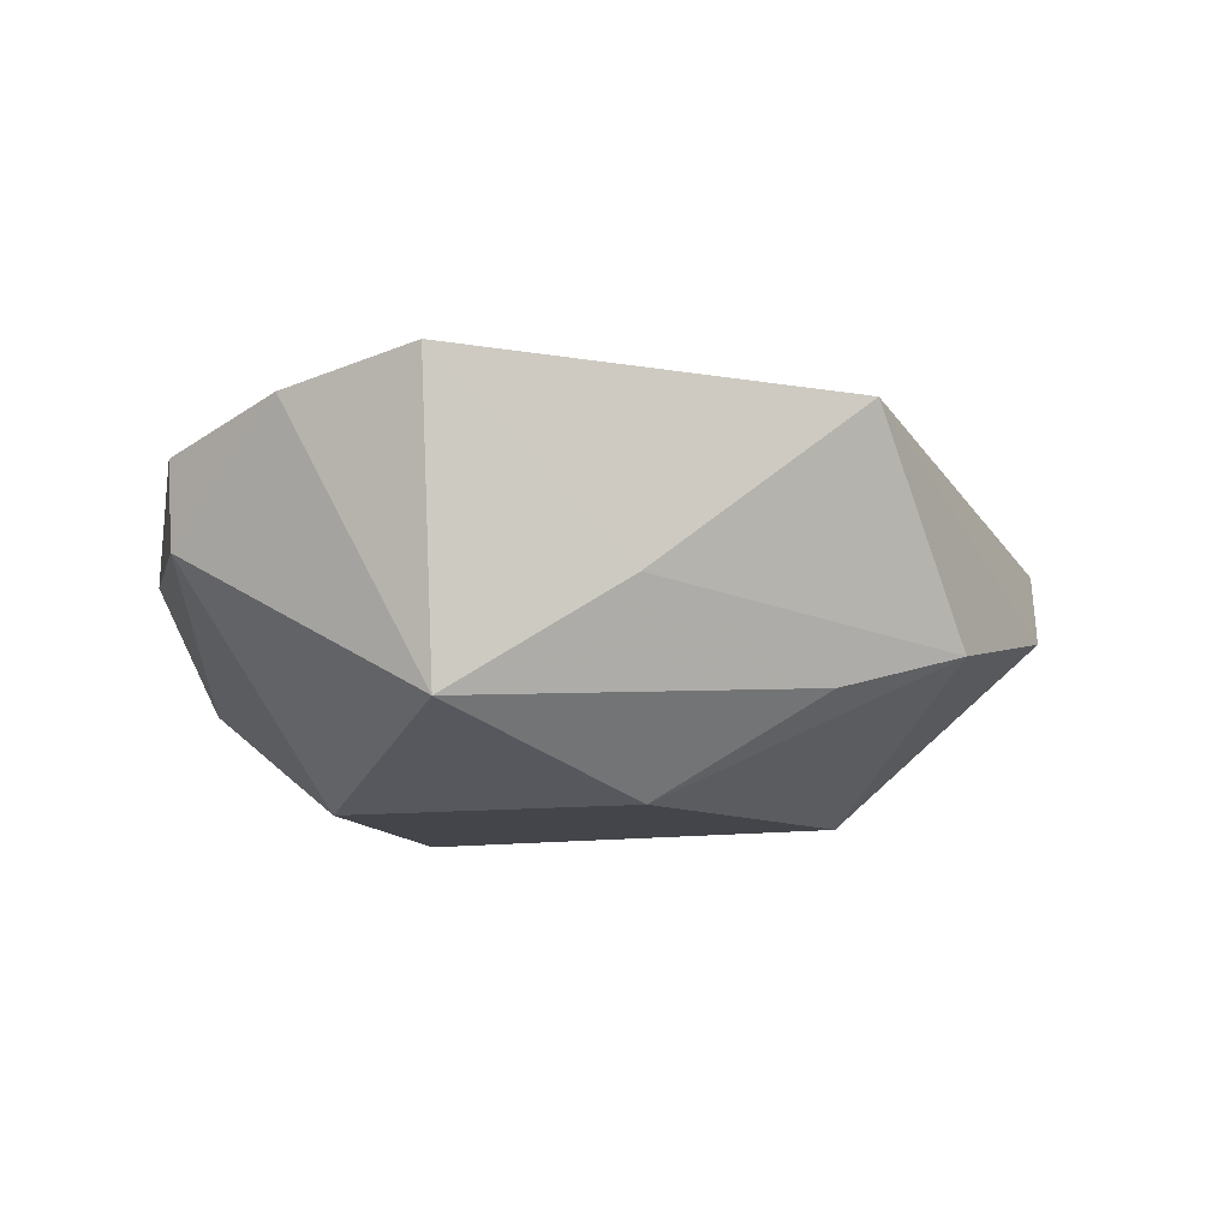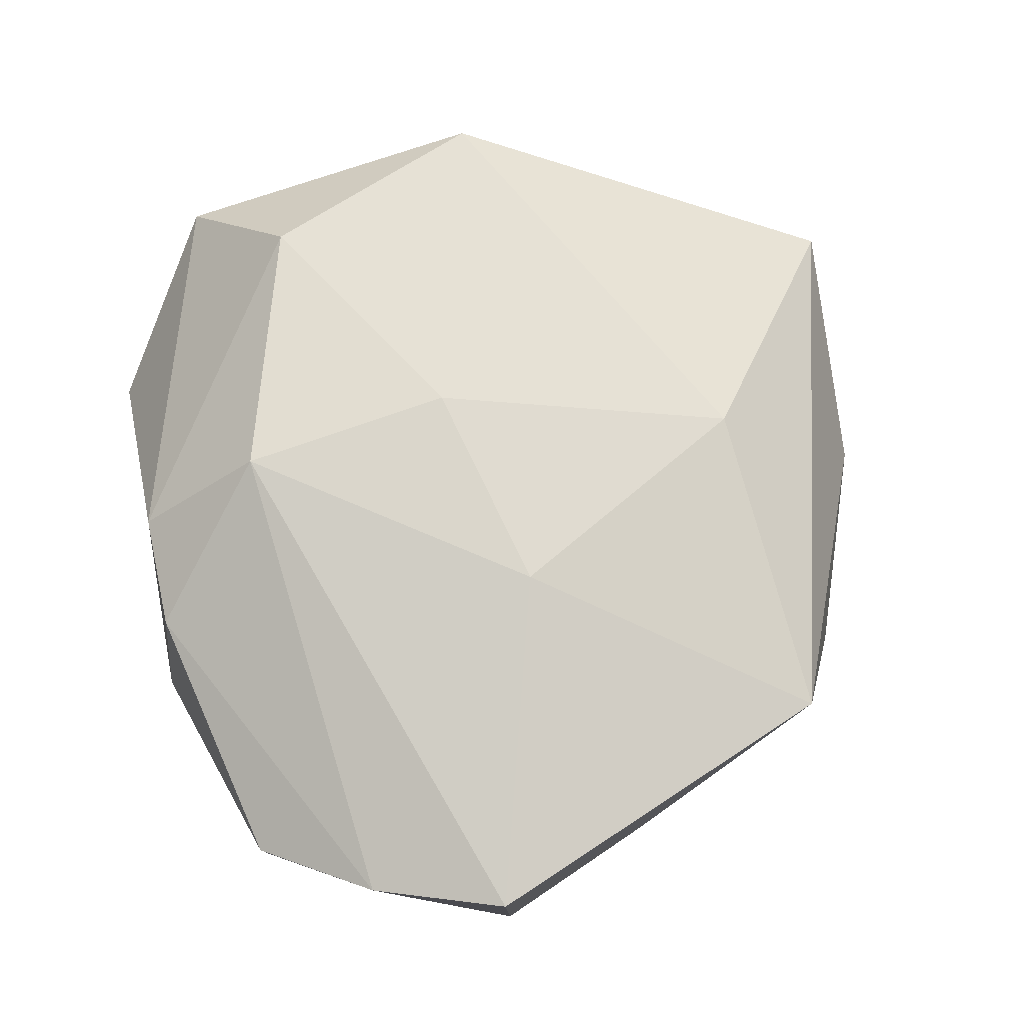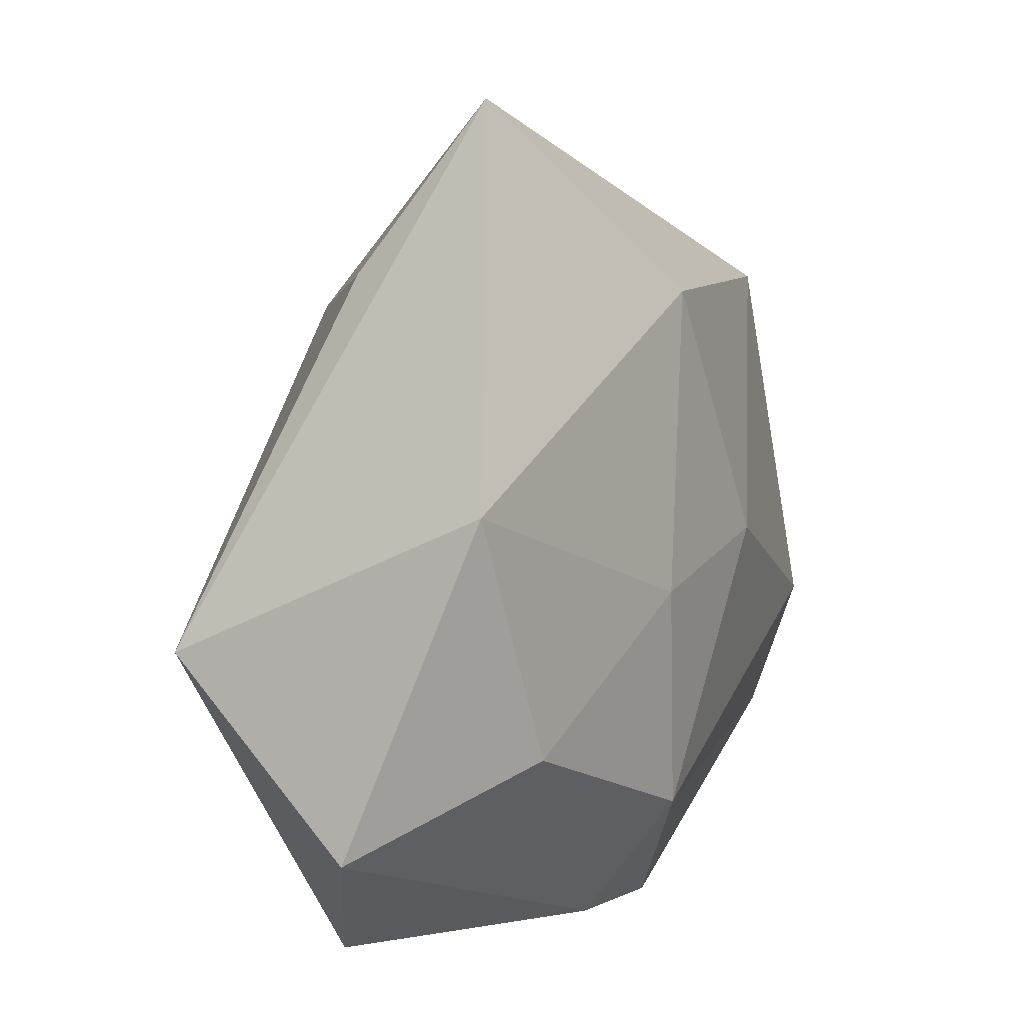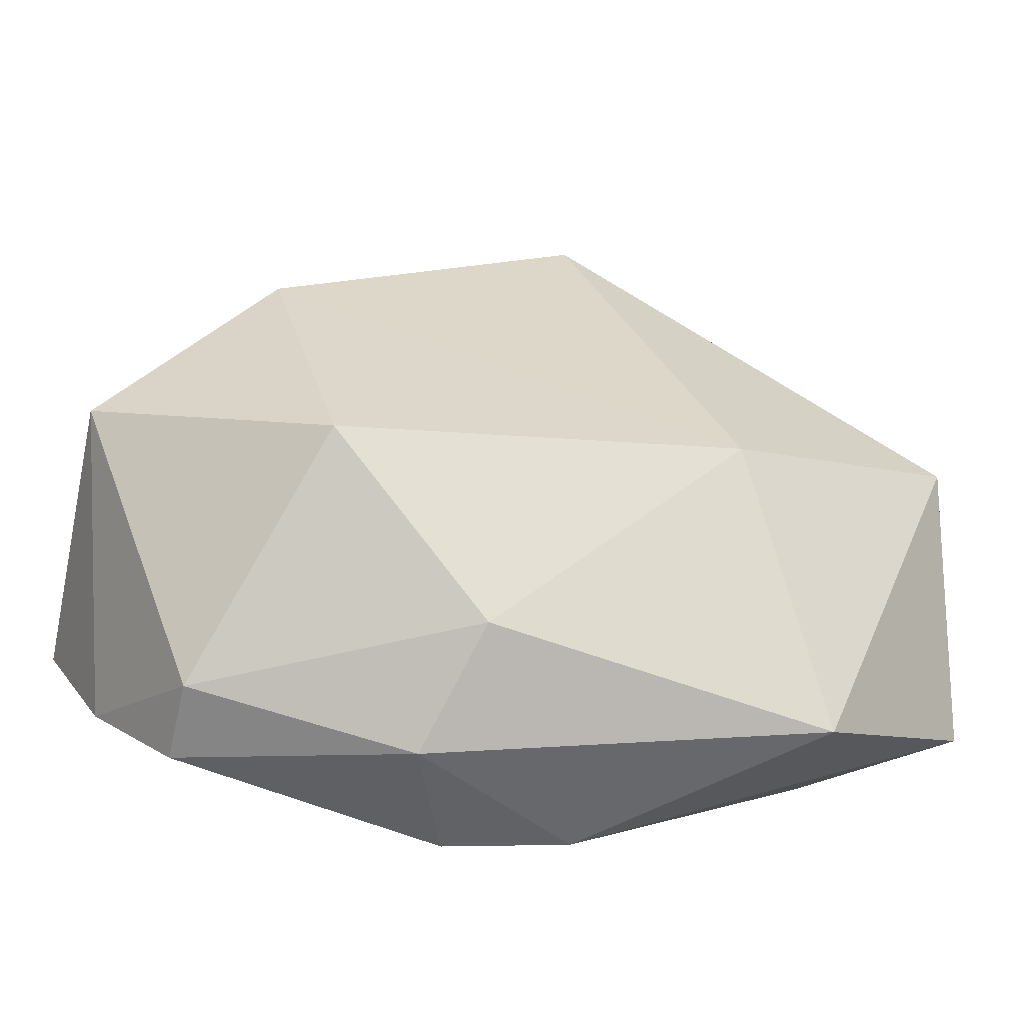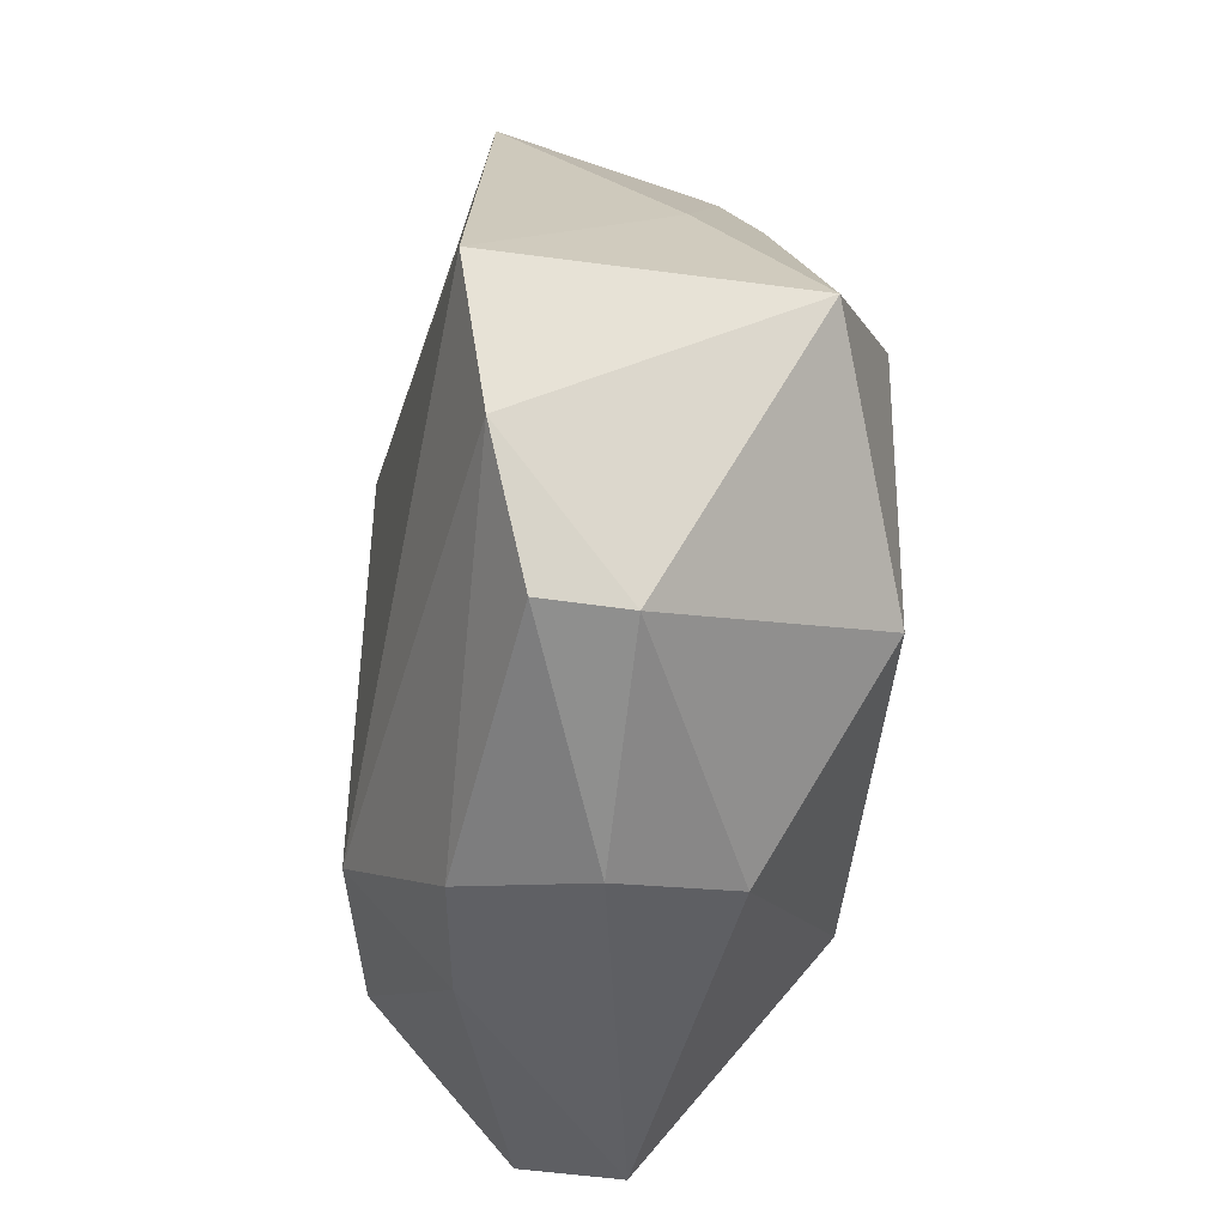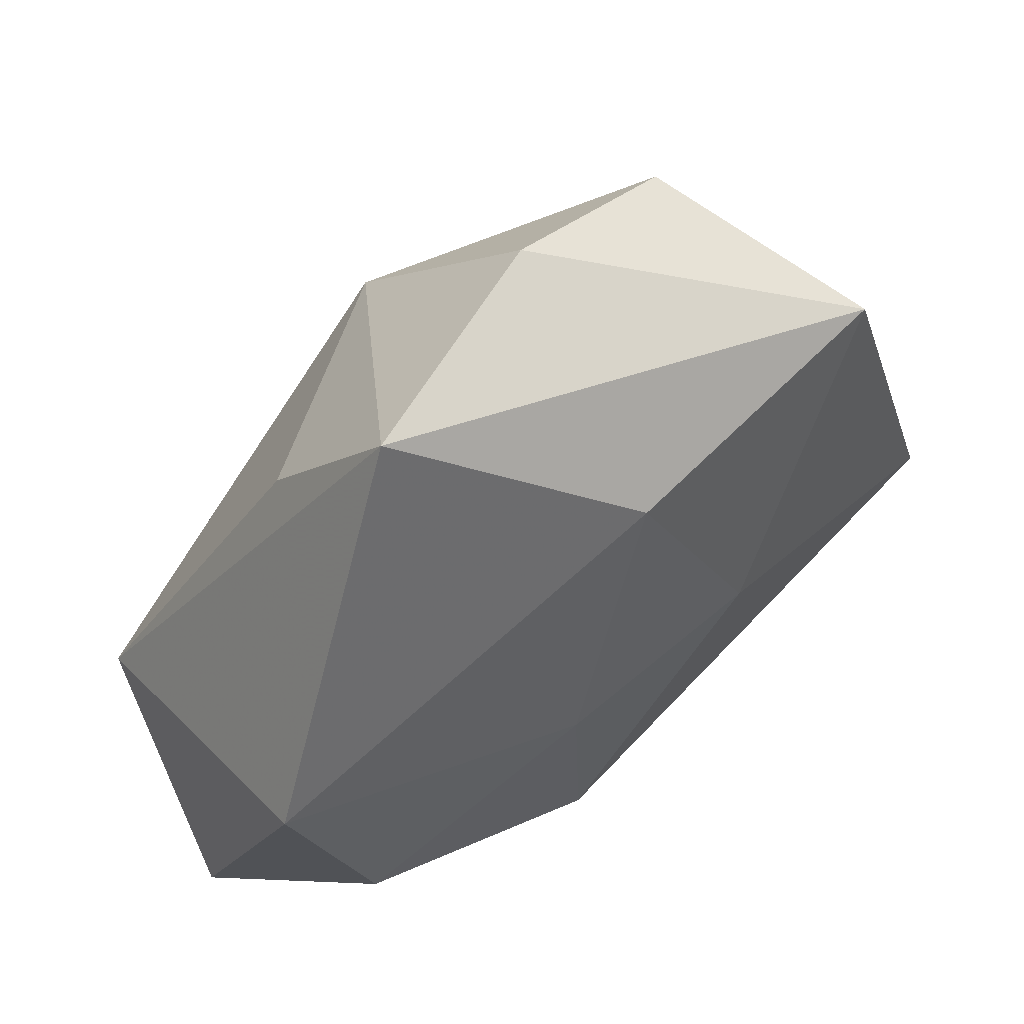
<metadata>
{"format":"obj","ext":"obj","renderer":"f3d","projection":"perspective","resolution":1024,"background":"white","views":[{"elev":-8.0,"azim":91.6,"up":"+Z"},{"elev":73.9,"azim":73.0,"up":"+Z"},{"elev":9.1,"azim":-64.8,"up":"+Y"},{"elev":-59.6,"azim":170.9,"up":"+Y"},{"elev":-51.3,"azim":83.8,"up":"+Y"},{"elev":60.9,"azim":-38.4,"up":"+Y"}]}
</metadata>
<code>
v 0.004708 -0.04109 0.01418
v 0.02606 0.03988 -0.008719
v 0.00374 -0.03777 -0.01222
v -0.03752 -0.01436 0.02021
v 0.03732 0.0308 0.01483
v 0.0341 -0.03761 0.009825
v -0.05088 -0.02409 0.003938
v -0.04588 0.01179 0.01728
v -0.003238 0.02841 -0.02398
v 0.03343 -0.03736 0.0007124
v -0.01009 -0.001335 0.02335
v 0.01445 0.002311 0.02339
v 0.008877 -0.04344 0.000977
v -0.02249 0.05269 0.006563
v 0.03018 0.008524 -0.02345
v 0.04994 -0.01157 0.01762
v -0.02135 -0.01708 -0.02488
v 0.003852 0.04983 -0.004727
v -0.02769 0.03404 -0.006255
v 0.0481 -0.01048 -0.01483
v -0.0463 -0.004887 -0.01838
v -0.0332 -0.03954 -0.005672
v 0.02186 -0.02277 -0.02393
v -0.008815 -0.0401 0.01257
v -0.009065 -0.02561 0.02339
v 0.001431 0.03123 0.01982
v 0.04322 -0.02589 0.01435
v 0.03104 0.02685 -0.01235
v 0.04338 0.008234 -0.002844
f 5 12 16
f 5 14 26
f 26 12 5
f 17 22 21
f 20 16 27
f 12 26 11
f 14 21 8
f 8 26 14
f 4 11 8
f 8 11 26
f 7 21 22
f 4 8 7
f 7 8 21
f 7 24 4
f 22 24 7
f 19 21 14
f 17 15 23
f 23 15 20
f 13 24 22
f 12 11 25
f 25 16 12
f 25 27 16
f 4 24 25
f 25 11 4
f 18 14 5
f 5 2 18
f 29 2 5
f 5 16 29
f 29 16 20
f 20 15 28
f 15 2 28
f 28 29 20
f 2 29 28
f 3 13 22
f 3 22 17
f 17 23 3
f 6 13 10
f 10 23 20
f 10 3 23
f 13 3 10
f 10 27 6
f 20 27 10
f 6 27 1
f 27 25 1
f 1 25 24
f 1 13 6
f 24 13 1
f 21 19 9
f 9 19 14
f 14 18 9
f 17 21 9
f 9 15 17
f 9 2 15
f 9 18 2

</code>
